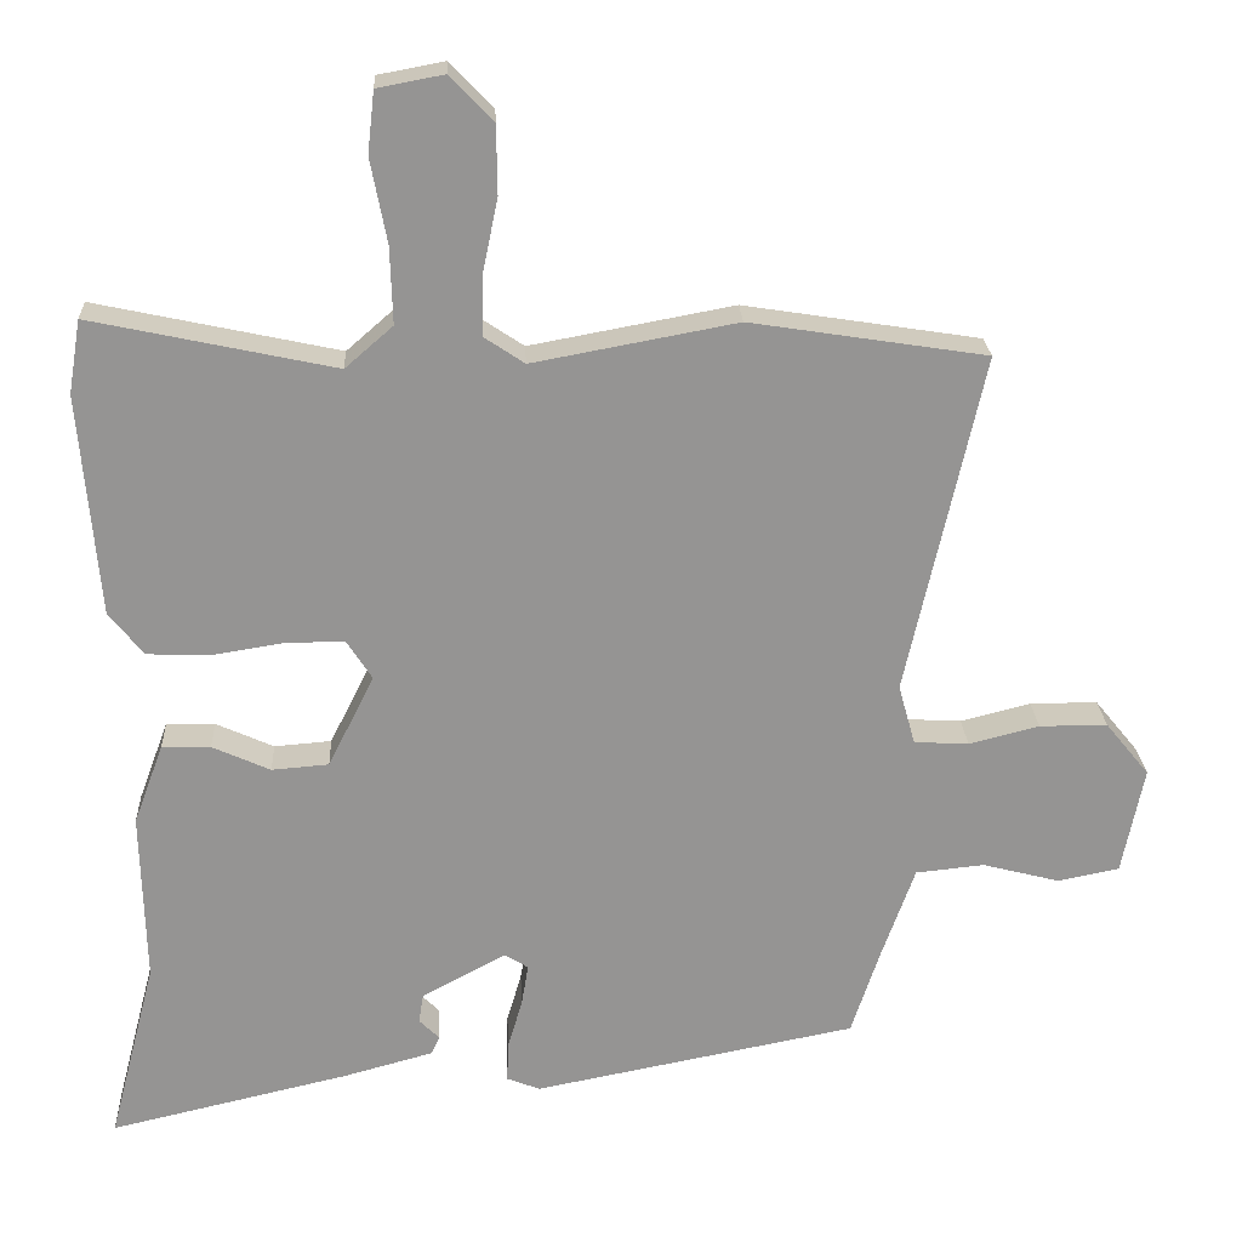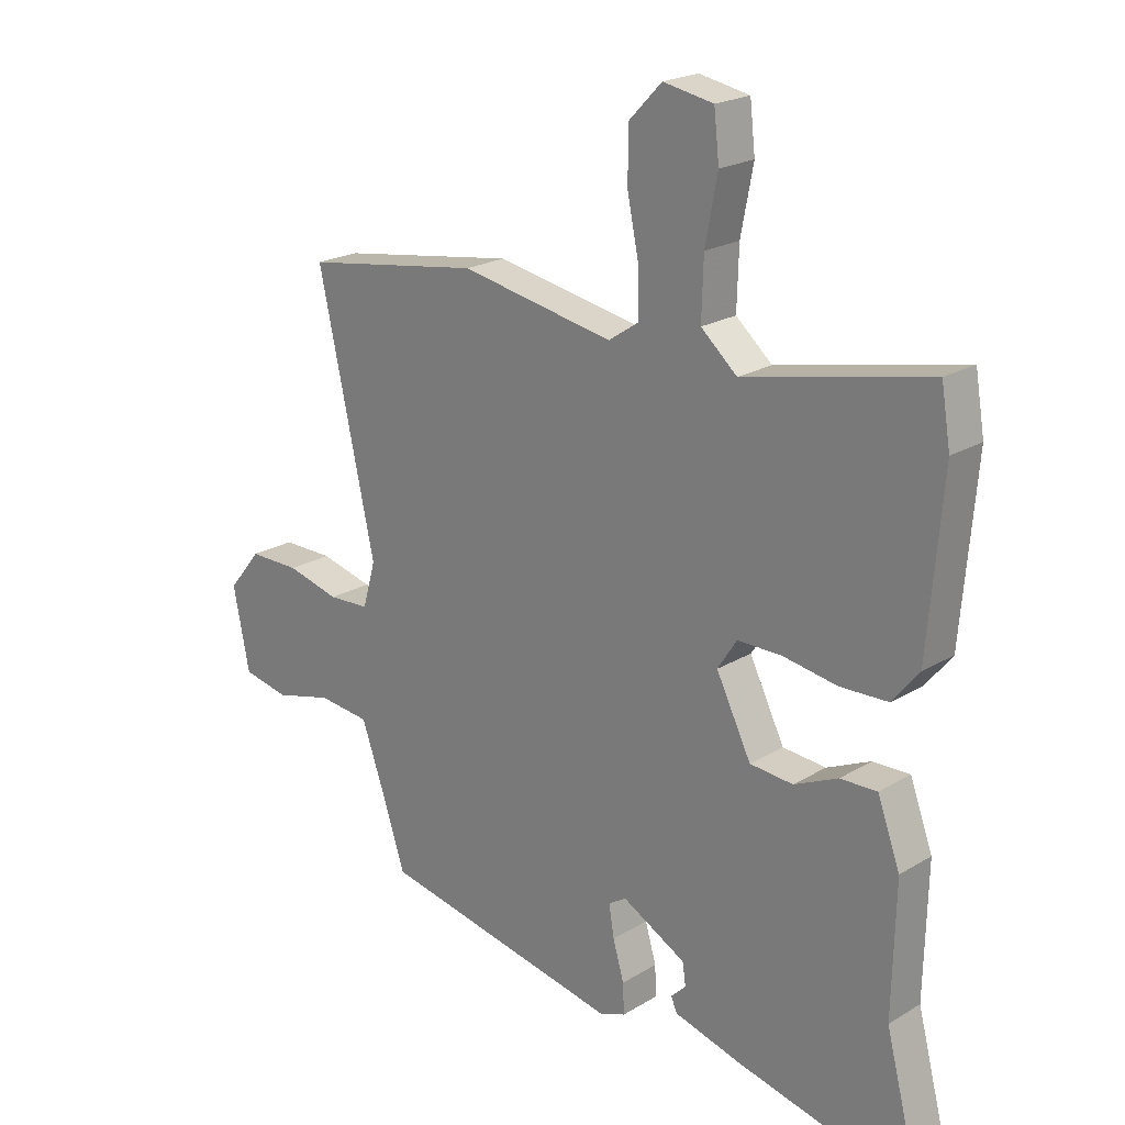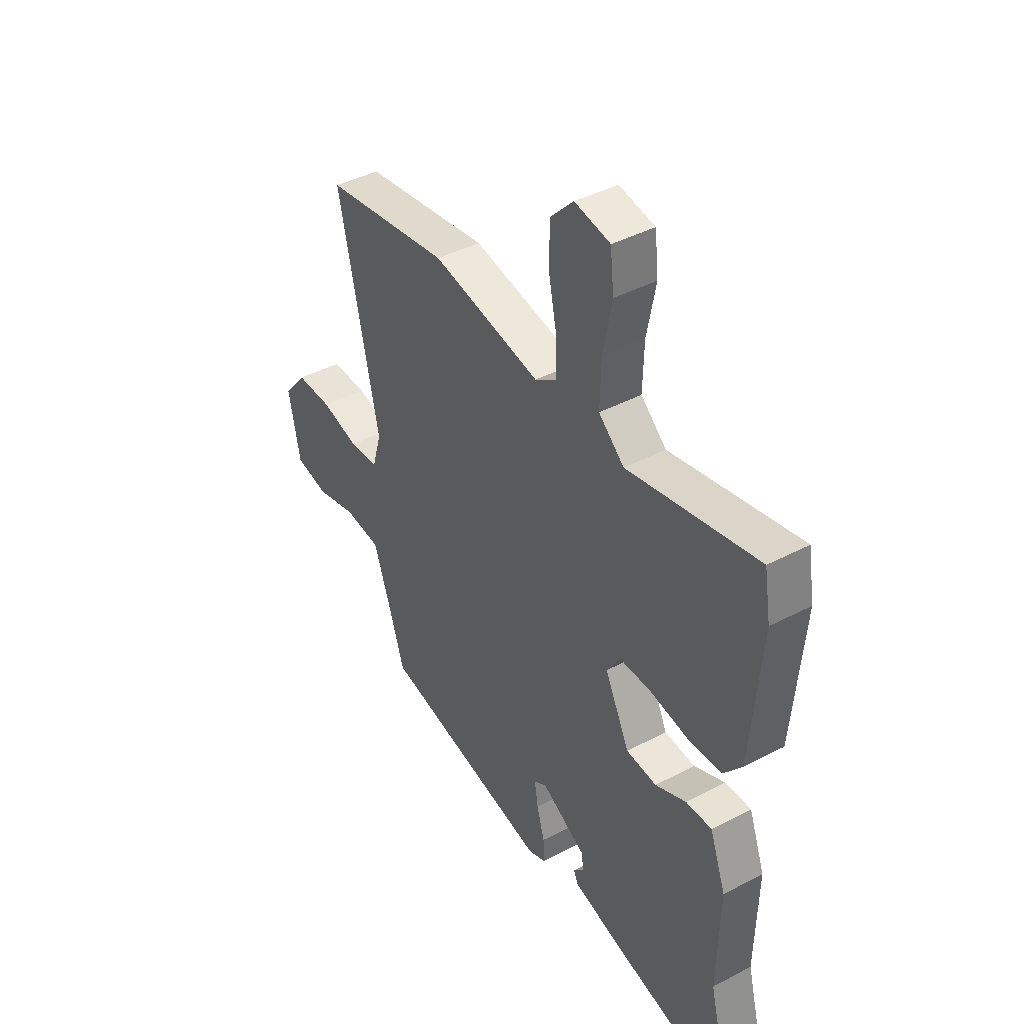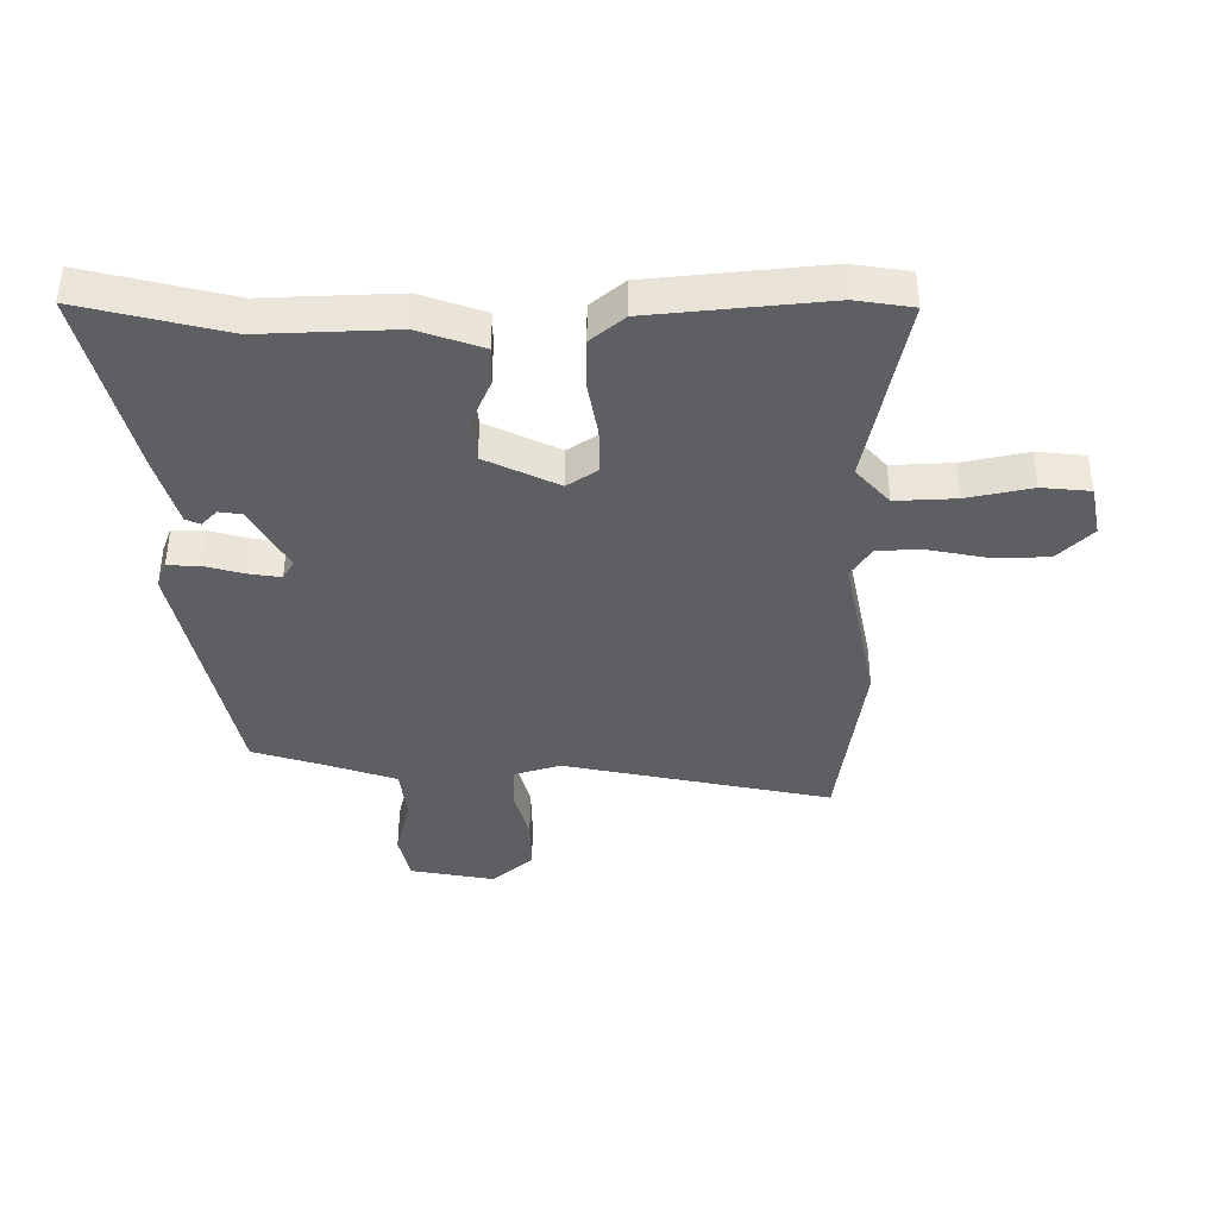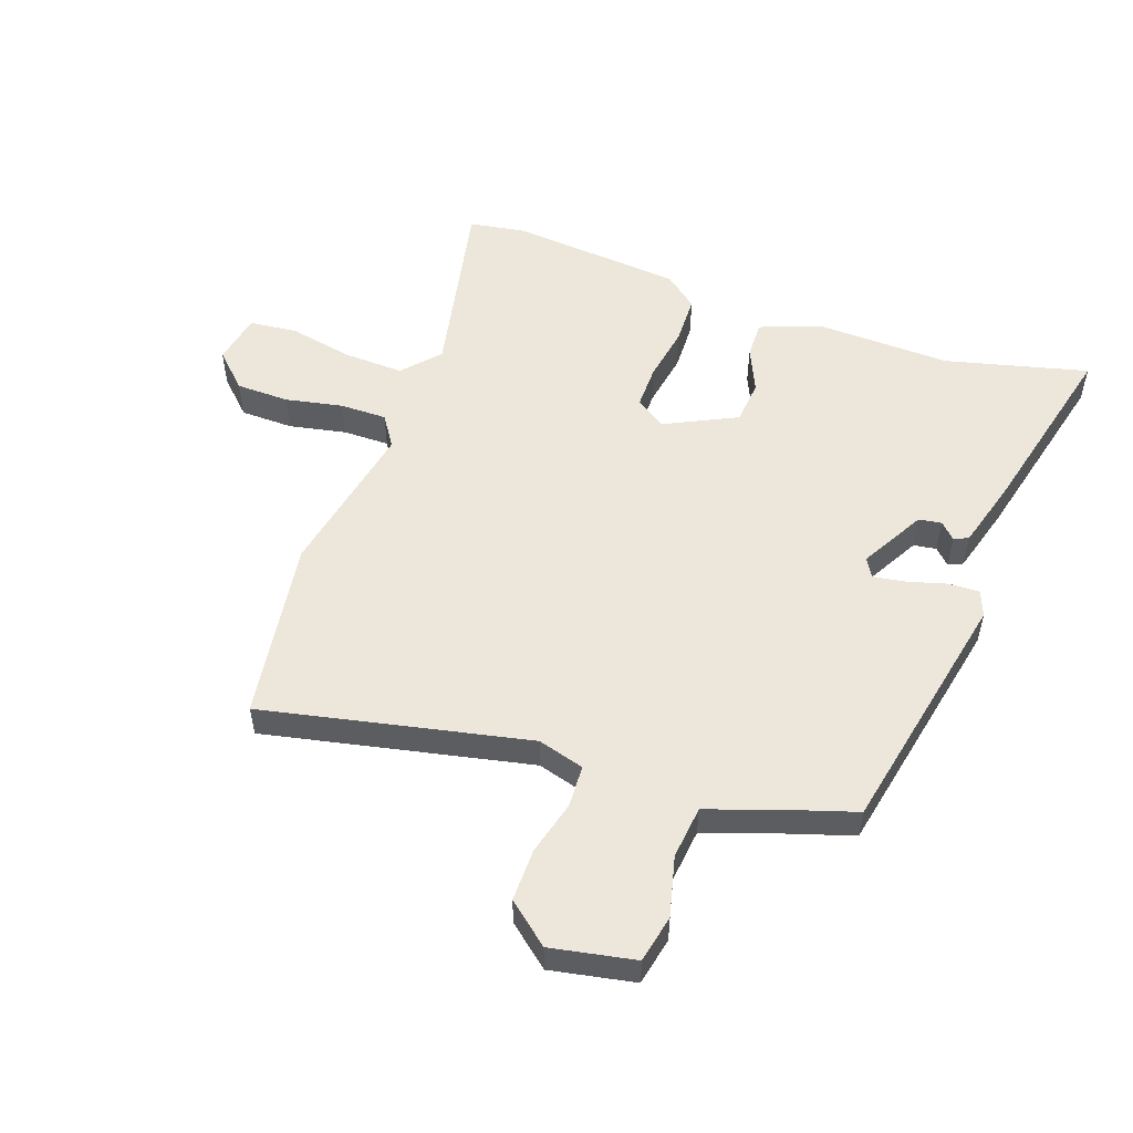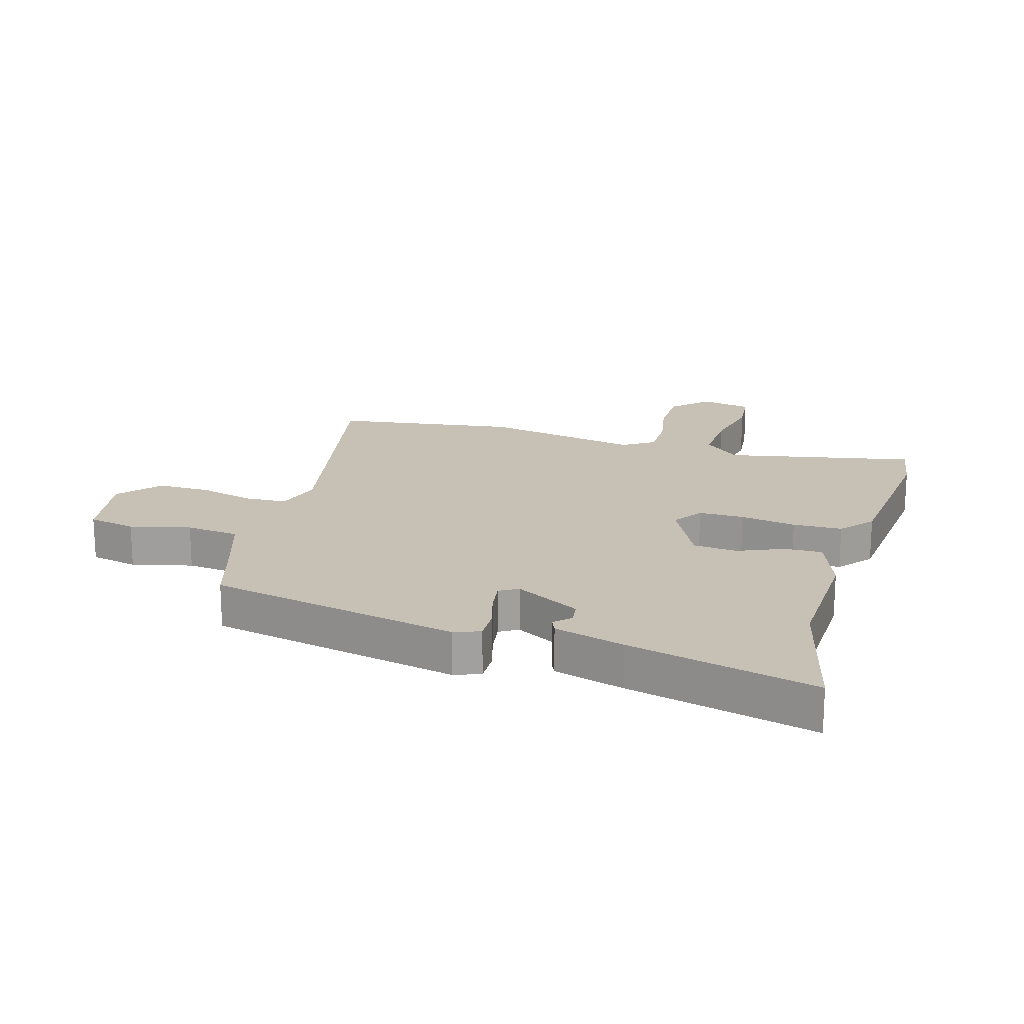
<metadata>
{"format":"obj","ext":"obj","renderer":"f3d","projection":"perspective","resolution":1024,"background":"white","views":[{"elev":23.1,"azim":-2.8,"up":"+Z"},{"elev":21.4,"azim":-136.7,"up":"+Z"},{"elev":41.9,"azim":-122.4,"up":"+Z"},{"elev":-39.8,"azim":-88.9,"up":"+Y"},{"elev":52.9,"azim":110.0,"up":"+Y"},{"elev":18.6,"azim":-162.8,"up":"+Y"}]}
</metadata>
<code>
v -0.523 0.07 -0.589
v -0.461 0.07 -0.351
v -0.466 0.07 -0.128
v -0.427 0.07 -0.023
v -0.364 0.07 -0.025
v -0.289 0.07 -0.059
v -0.215 0.07 -0.053
v -0.155 0.07 0.067
v -0.188 0.07 0.118
v -0.264 0.07 0.118
v -0.357 0.07 0.103
v -0.439 0.07 0.106
v -0.484 0.07 0.162
v -0.508 0.07 0.451
v -0.492 0.07 0.546
v -0.177 0.07 0.478
v -0.115 0.07 0.532
v -0.118 0.07 0.632
v -0.139 0.07 0.741
v -0.13 0.07 0.821
v -0.044 0.07 0.837
v 0.012 0.07 0.779
v 0.013 0.07 0.69
v -0.007 0.07 0.594
v -0.008 0.07 0.516
v 0.044 0.07 0.481
v 0.308 0.07 0.53
v 0.614 0.07 0.482
v 0.516 0.07 0.039
v 0.538 0.07 -0.039
v 0.609 0.07 -0.043
v 0.7 0.07 -0.02
v 0.788 0.07 -0.02
v 0.845 0.07 -0.09
v 0.817 0.07 -0.23
v 0.737 0.07 -0.246
v 0.637 0.07 -0.22
v 0.548 0.07 -0.229
v 0.504 0.07 -0.353
v 0.468 0.07 -0.463
v 0.049 0.07 -0.545
v 0.006 0.07 -0.528
v 0.008 0.07 -0.476
v 0.027 0.07 -0.411
v 0.036 0.07 -0.357
v 0.005 0.07 -0.338
v -0.104 0.07 -0.397
v -0.11 0.07 -0.435
v -0.084 0.07 -0.461
v -0.095 0.07 -0.485
v -0.212 0.07 -0.517
v -0.523 0 -0.589
v -0.461 0 -0.351
v -0.466 0 -0.128
v -0.427 0 -0.023
v -0.364 0 -0.025
v -0.289 0 -0.059
v -0.215 0 -0.053
v -0.155 0 0.067
v -0.188 0 0.118
v -0.264 0 0.118
v -0.357 0 0.103
v -0.439 0 0.106
v -0.484 0 0.162
v -0.508 0 0.451
v -0.492 0 0.546
v -0.177 0 0.478
v -0.115 0 0.532
v -0.118 0 0.632
v -0.139 0 0.741
v -0.13 0 0.821
v -0.044 0 0.837
v 0.012 0 0.779
v 0.013 0 0.69
v -0.007 0 0.594
v -0.008 0 0.516
v 0.044 0 0.481
v 0.308 0 0.53
v 0.614 0 0.482
v 0.516 0 0.039
v 0.538 0 -0.039
v 0.609 0 -0.043
v 0.7 0 -0.02
v 0.788 0 -0.02
v 0.845 0 -0.09
v 0.817 0 -0.23
v 0.737 0 -0.246
v 0.637 0 -0.22
v 0.548 0 -0.229
v 0.504 0 -0.353
v 0.468 0 -0.463
v 0.049 0 -0.545
v 0.006 0 -0.528
v 0.008 0 -0.476
v 0.027 0 -0.411
v 0.036 0 -0.357
v 0.005 0 -0.338
v -0.104 0 -0.397
v -0.11 0 -0.435
v -0.084 0 -0.461
v -0.095 0 -0.485
v -0.212 0 -0.517
f 48 49 50 51
f 47 48 51 1
f 46 47 1 2
f 41 42 43 44
f 39 40 41 44
f 38 39 44 45
f 34 35 36 37
f 34 37 38
f 31 32 33 34
f 30 31 34 38
f 29 30 38 45
f 26 27 28 29
f 25 26 29 45
f 21 22 23 24
f 21 24 25
f 18 19 20 21
f 17 18 21 25
f 16 17 25 45
f 10 11 12 13
f 9 10 13 14
f 3 4 5 6
f 46 2 3 6
f 46 6 7
f 45 46 7 8
f 16 45 8
f 9 14 15 16
f 8 9 16
f 102 101 100 99
f 52 102 99 98
f 53 52 98 97
f 95 94 93 92
f 95 92 91 90
f 96 95 90 89
f 88 87 86 85
f 89 88 85
f 85 84 83 82
f 89 85 82 81
f 96 89 81 80
f 80 79 78 77
f 96 80 77 76
f 75 74 73 72
f 76 75 72
f 72 71 70 69
f 76 72 69 68
f 96 76 68 67
f 64 63 62 61
f 65 64 61 60
f 57 56 55 54
f 57 54 53 97
f 58 57 97
f 59 58 97 96
f 59 96 67
f 67 66 65 60
f 67 60 59
f 1 52 53 2
f 2 53 54 3
f 3 54 55 4
f 4 55 56 5
f 5 56 57 6
f 6 57 58 7
f 7 58 59 8
f 8 59 60 9
f 9 60 61 10
f 10 61 62 11
f 11 62 63 12
f 12 63 64 13
f 13 64 65 14
f 14 65 66 15
f 15 66 67 16
f 16 67 68 17
f 17 68 69 18
f 18 69 70 19
f 19 70 71 20
f 20 71 72 21
f 21 72 73 22
f 22 73 74 23
f 23 74 75 24
f 24 75 76 25
f 25 76 77 26
f 26 77 78 27
f 27 78 79 28
f 28 79 80 29
f 29 80 81 30
f 30 81 82 31
f 31 82 83 32
f 32 83 84 33
f 33 84 85 34
f 34 85 86 35
f 35 86 87 36
f 36 87 88 37
f 37 88 89 38
f 38 89 90 39
f 39 90 91 40
f 40 91 92 41
f 41 92 93 42
f 42 93 94 43
f 43 94 95 44
f 44 95 96 45
f 45 96 97 46
f 46 97 98 47
f 47 98 99 48
f 48 99 100 49
f 49 100 101 50
f 50 101 102 51
f 51 102 52 1

</code>
